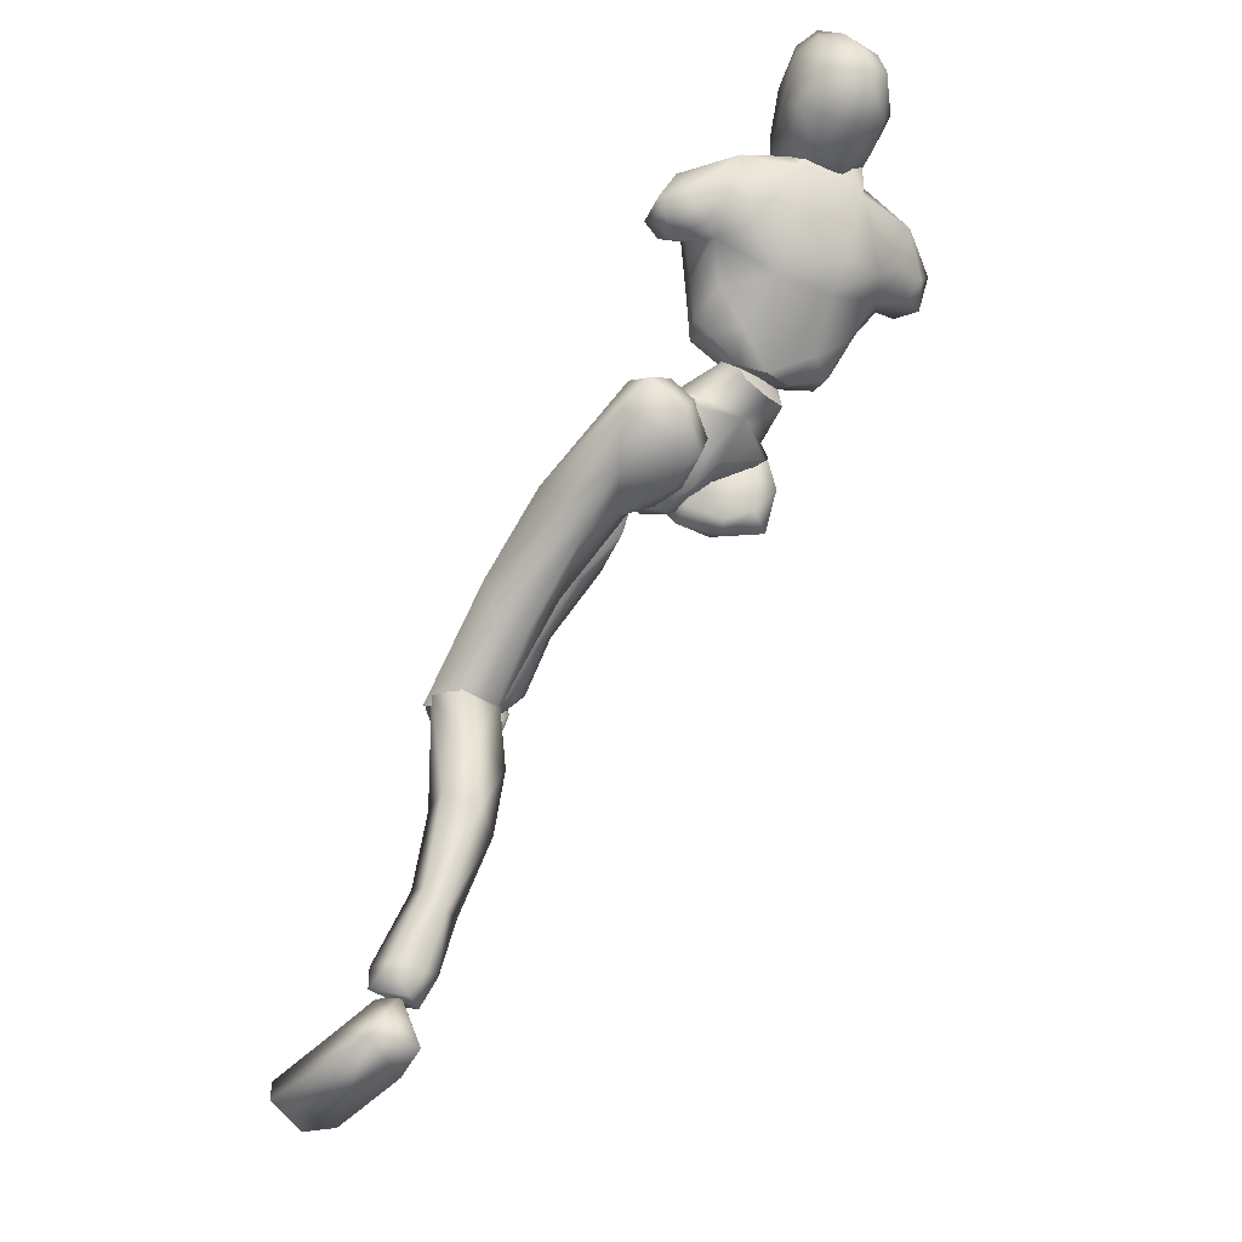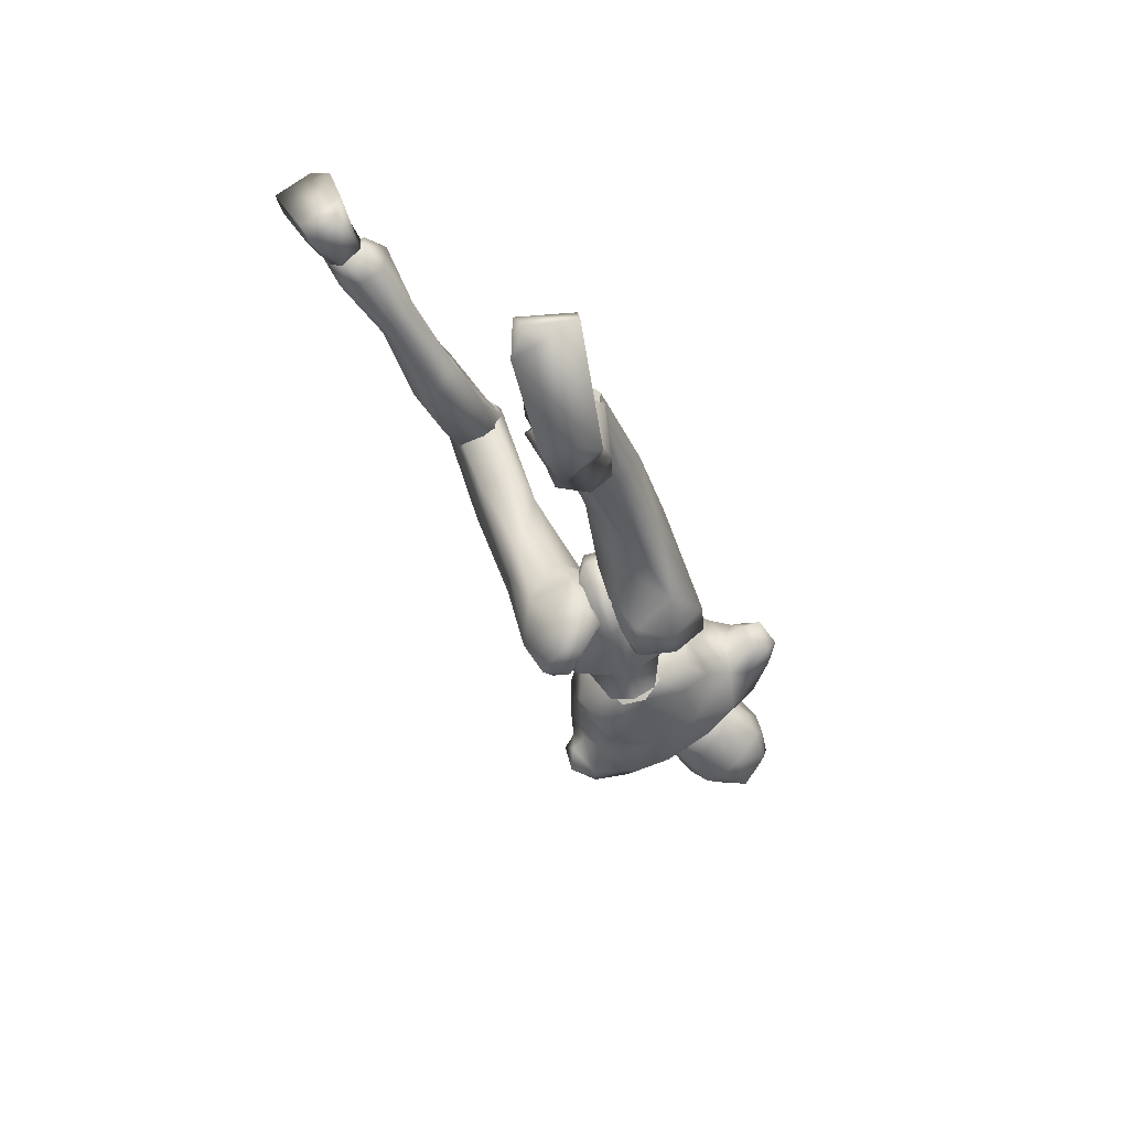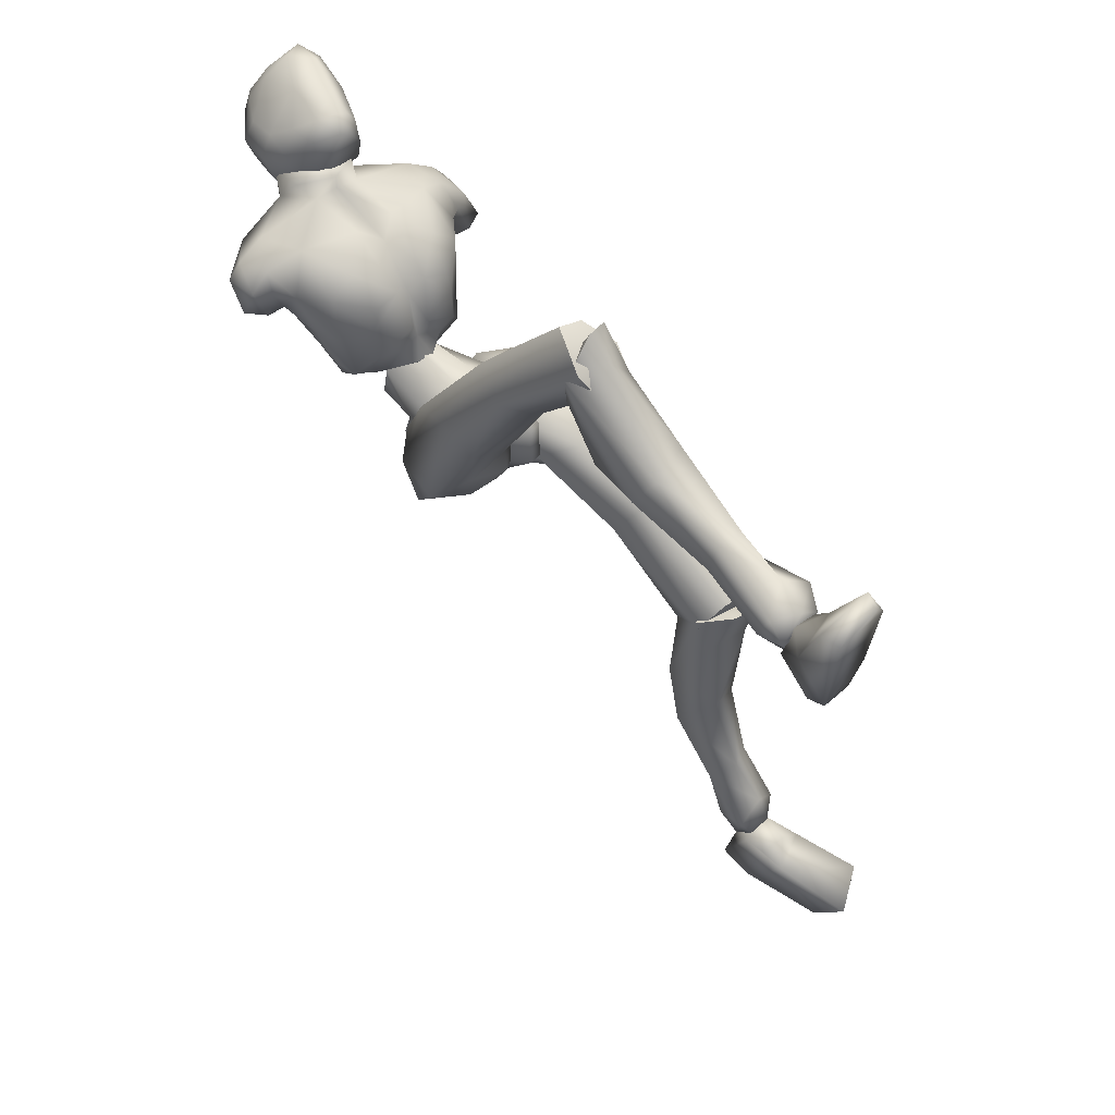
<metadata>
{"format":"obj","ext":"obj","renderer":"f3d","projection":"perspective","resolution":1024,"background":"white","views":[{"elev":-41.5,"azim":143.3,"up":"+Z"},{"elev":-72.3,"azim":24.0,"up":"+Z"},{"elev":43.1,"azim":-50.1,"up":"+Z"}]}
</metadata>
<code>
o Melee_Husk
v 2.339 45.77 2.507
v 3.253 42.85 3.949
v 3.642 45.52 2.257
v 0.642 48.75 2.778
v 1.074 48.1 5.354
v 0.5414 42.9 5.607
v -0.03086 39.85 5.331
v -1.43 42.62 5.565
v -3.953 41.84 3.793
v -3.362 47.48 5.258
v -3.814 44.9 2.375
v -3.015 48.24 2.699
v -4.986 44.31 2.071
v -1.654 39.5 4.55
v -0.1296 37.66 4.788
v 0.6869 37.78 4.805
v 1.658 39.96 4.621
v -0.391 46.9 7.429
v -1.71 46.71 7.401
v 1.029 46.66 5.487
v 1.108 48.71 3.751
v 3.676 49.02 4.79
v -2.333 45.51 9.585
v -3.391 45.87 7.831
v -1.551 45.87 8.223
v -2.257 45.22 6.5
v -0.9489 44.98 6.572
v 0.1944 45.2 8.028
v 3.574 46.61 6.4
v 4.313 47.96 6.93
v 4.553 51.08 7.155
v 6.097 52.68 9.622
v 5.099 48.63 9.68
v 6.651 50.24 11.06
v 6.043 48.91 13.25
v 7.601 49.86 12.81
v 7.146 51.03 14.86
v 8.913 50.42 13.31
v 8.253 52.98 14.88
v 9.458 52.9 13.62
v 4.139 47.06 9.835
v 10.49 52.23 11.12
v 9.998 50.01 11.05
v 8.572 49.68 10.57
v 8.603 50.9 9.501
v 6.806 56.55 13.98
v 9.226 53.72 11.18
v 9.78 52.1 9.968
v 1.79 45.42 10.6
v 4.047 46.94 13.35
v 4.493 50.3 16.12
v 6.272 53.57 15.95
v 2.995 57.43 15.76
v 1.403 54.12 16.82
v 2.228 55.41 17.69
v -0.4964 54.35 17.9
v -0.431 54.41 16.91
v -2.226 54.8 16.62
v -2.742 50.23 16.18
v -6.394 52.33 15.52
v -5.063 48.67 14.35
v -2.965 46.28 12.72
v -6.843 56.02 15.23
v 0.2805 49.66 16.35
v 2.447 59.05 16.71
v -2.393 58.44 15.46
v -6.054 58.96 13.28
v -2.617 56.32 17.43
v -1.403 59.77 16.5
v 2.062 47.33 14.74
v 1.199 45.38 12.54
v -0.5709 45.83 12.85
v -1.385 48.83 15.29
v -1.634 46.53 11.98
v -1.102 45.28 9.653
v 1.318 44.88 8.768
v -9.613 56.77 12.64
v -9.727 54.25 12.56
v -8.881 56.29 14.01
v -8.442 53.96 13.99
v -8.55 53.33 12.22
v -7.989 51.56 12.5
v -6.898 48.99 12.75
v -4.733 46.49 12.21
v -5.062 46.7 10.22
v -6.566 49.06 9.246
v -8.306 57.36 10.86
v -9.691 55.48 10.31
v -8.81 53.83 10.4
v -7.581 53.37 10.68
v -6.859 50.88 9.032
v -5.84 48.38 5.882
v -4.625 45.99 8.441
v -3.369 47.48 5.245
v -7.959 56.09 9.599
v -6.033 55.03 9.237
v -6.096 49.9 6.357
v -4.895 50.62 4.318
v -2.517 49.39 3.552
v -5.216 52.91 6.618
v 0.8186 55.28 22.22
v 2.101 56.82 23.03
v -0.2324 56.09 21.85
v 1.702 54.98 21.97
v 2.431 54.95 21.16
v 1.014 53.93 20.94
v 0.1316 54.25 21.25
v -1.23 55.64 20.59
v -1.012 58 20.74
v -2.111 57.87 19.07
v -1.524 59.88 19.72
v -2.202 60.17 17.9
v -1.065 62.09 19.74
v -1.357 62.85 17.91
v 0.4503 63.95 20.26
v 1.081 65.32 18.28
v 1.625 65.11 19.91
v 3.537 65.57 18.71
v 3.911 64.47 21.09
v 5.403 64.03 18.81
v 2.757 65.33 16.51
v -0.1198 63.39 15.77
v -1.314 60.69 16.06
v -1.492 59.6 15.81
v 0.0222 59.17 14.39
v 0.5492 60.43 14.53
v 1.382 63.01 14.77
v 5.096 63.22 21.23
v 4.171 62.18 23.8
v 4.95 60.74 22.94
v 3.37 59.58 23.92
v 4.295 57.97 21.69
v 0.7348 59.35 22.85
v 1.007 62.77 22.03
v 2.535 63.95 21.88
v 2.548 61.69 23.74
v 5.685 61.4 20.67
v 4.061 57 17.61
v 5.423 59.67 17.32
v 3.972 58.32 15.44
v 5.394 61.17 15.95
v 2.453 59.39 14.54
v 5.783 62.28 18.39
v 5.152 63.87 17.16
v 3.095 62.32 14.51
v 2.172 58.21 14.52
v 3.206 55.64 17.25
v 3.453 55.93 19.39
v 2.116 54.23 19.61
v 4.798 18.72 -33.14
v 6.466 18.16 -32.85
v 4.795 17.26 -32.28
v 6.373 16.84 -31.57
v 8.252 18.02 -32.62
v 6.44 20.14 -33.54
v -0.1805 36.29 3.009
v 1.189 36.48 3.038
v -0.04903 36.15 0.2077
v 1.218 36.33 0.2351
v -0.199 39.08 -1.983
v 0.6501 39.2 -1.965
v -0.174 41.94 -1.597
v 7.541 22.38 -10.78
v 6.157 19.34 -9.083
v 5.707 19.93 -11.31
v 4.111 19.82 -8.929
v 3.184 21.54 -12.69
v 2.628 22.2 -9.748
v 6.624 21.38 -19.6
v 3.648 20.79 -18.68
v 2.778 24.71 -16.45
v 3.355 24.56 -10.71
v 5.472 22.48 -27.74
v 3.019 23.9 -21.63
v 5.007 25.39 -20.97
v 4.794 19.16 -25.33
v 3.655 20.88 -26.96
v 4.215 19.98 -31.05
v 5.889 21.06 -31.9
v 3.706 17.51 -30.5
v 5.767 17.37 -29.12
v 6.57 19.76 -25.19
v 6.833 21.79 -26.24
v 7.222 23.97 -19.92
v 6.43 26.02 -16.59
v 6.492 24.33 -10.55
v 8.172 17.85 -30.83
v 7.91 19.94 -31.31
v 7.784 28.68 -4.784
v 6.021 20.25 -7.865
v 7.611 21.48 -11.02
v 0.8092 38.88 -1.638
v 2.439 36.89 -1.994
v 0.9431 36.47 -0.06833
v 1.865 41.88 -2.523
v 0.6358 41.68 -2.02
v 1.094 44.41 -1.255
v 0.5866 44.68 0.5554
v 2.776 45.96 1.696
v 3.631 45.89 0.5095
v 4.394 45.49 3.171
v 6.239 45.54 2.011
v 6.029 42.93 4.056
v 6.945 43.36 0.3662
v 7.415 34.54 -0.2363
v 6.381 37.09 -2.566
v 6.293 28.93 -7.343
v 6.668 23.17 -12.14
v 3.553 23.33 -12.58
v 3.964 28.7 -7.473
v 4.725 36.05 -4.239
v 5.232 40.83 -1.986
v 3.892 44.27 -1.026
v 3.818 42.42 4.083
v 5.011 40.69 4.715
v 5.512 36.81 3.236
v 0.6461 37.13 3.108
v 2.665 33.77 1.328
v 2.562 30.31 -4.957
v 2.674 22.14 -10.37
v 3.661 28.27 -2.254
v 4.003 20.79 -8.163
v 6.138 27.71 -2.177
v 0.1165 57.6 17.81
v 0.6482 59.95 16.15
v 2.892 58.1 13.94
v -1.865 58.99 13.68
v -4.384 57.28 8.831
v -6.187 57.39 10.55
v 7.401 53.28 9.705
v 6.734 54.97 11.19
v 5.125 55.5 9.354
v 2.506 56.54 8.763
v -1.521 57.29 8.541
v -1.886 55.06 7.047
v -3.069 51.85 4.607
v -0.5716 49.65 3.282
v 2.197 54.29 7.272
v 2.394 50.82 4.907
v -2.634 36.7 5.302
v -0.9647 37.38 3.435
v -1.157 38.53 6.068
v -1.953 37.01 0.3049
v -0.731 37.47 0.6181
v -1.136 38.68 -1.958
v -0.6318 40.51 -1.916
v -2.8 41.84 -3.028
v -3.651 40.66 -3.176
v -4.434 43.22 -2.357
v -6.272 42.08 -2.639
v -6.127 43.66 0.2803
v -7.016 40.09 -0.775
v -7.667 38.03 7.805
v -6.568 36.16 4.928
v -8.136 32.57 12.82
v -6.627 30.09 12.18
v -8.082 25.22 18.88
v -7.099 24.4 17.05
v -3.978 24 16.88
v -6.534 28.13 20.65
v -4.303 29.93 12.44
v -4.926 34.34 5.714
v -5.344 37.36 1.357
v -3.938 38.88 -1.846
v -3.927 43.61 0.835
v -5.16 43.94 2.623
v -5.734 41.83 6.186
v -0.8618 41.77 5.955
v -2.941 39.45 8.929
v -2.88 32.68 11.29
v -3.135 25.98 18.44
v -4.034 35 13.73
v -4.503 27.93 20.12
v -6.523 34.98 14.24
v -3.758 24.31 17.11
v -3.135 26.96 18.53
v -4.503 26.01 20.92
v -6.176 24.28 19.35
v -6.534 25.57 21.28
v -8.082 26.3 17.95
v -7.406 19.01 12.84
v -4.383 19.32 13.74
v -3.589 23.58 12.23
v -3.978 27.79 16.16
v -3.961 19.16 9.439
v -5.982 20.64 8.848
v -6.552 13.63 6.591
v -7.046 9.562 4.933
v -5.307 9.49 6.225
v -4.653 13.16 8.219
v -5.676 13.25 10.64
v -7.614 7.723 4.569
v -5.909 7.094 5.822
v -4.69 8.275 8.415
v -6.701 9.217 9.529
v -7.468 13.75 10.36
v -7.839 14.3 8.16
v -8.109 20.48 10.71
v -7.289 24.34 11.33
v -7.099 27.76 16.59
v -5.825 6.77 7.478
v -7.364 7.022 8.34
v -9.175 8.251 8.157
v -9.005 9.272 6.263
v -9.316 7.014 6.857
v -6.134 7.199 5.471
v -7.836 7.631 4.135
v -6.052 7.13 7.158
v -8.854 7.394 5.555
v -8.115 7.01 7.607
v -6.47 5.477 8.729
v -6.185 3.656 2.9
v -5.841 2.91 5.615
v -6.706 1.504 11.55
v -7.939 2.055 13.76
v -8.403 1.07 13.09
v -11.52 1.438 11.97
v -11.59 2.94 12.17
v -10.1 5.317 7.498
v -9.054 4.942 3.148
v -9.432 3.352 3.818
v -7.545 6.936 6.516
v 1.139 41.42 1.642
v 3.061 40.31 0.7819
v 2.863 45.68 1.353
v 0.05517 44.05 -0.1957
v 6.349 18.87 -32.68
v 5.242 19.98 -36.88
v 4.682 17.55 -33.28
v 4.93 17.25 -37.56
v 5.155 14.22 -34.83
v 5.823 11.24 -38.63
v 6.923 9.037 -37.85
v 7.524 9.655 -38.79
v 10.59 10.73 -38.07
v 10.47 10.58 -36.57
v 8.803 15.38 -34.57
v 6.62 15.37 -33.14
v 7.354 17.42 -32.74
v 7.92 19.73 -35.23
v 8.479 18.99 -36.73
v 4.57 15.86 -33.3
v -1.035 43.9 -0.2192
v -4.245 44.68 1.2
v -0.8972 46.6 1.648
v -1.214 48.79 2.085
v -2.935 39.47 0.6526
v -1.106 47.17 4.547
v -1.257 41.04 1.47
v -1.223 48.42 4.91
v -5.555 25.45 19.2
v -5.555 27.29 18.82
v 5.078 21.26 -10.76
v -0.2462 56.17 16.28
v 5.059 22.28 -9.382
f 1 2 3
f 4 5 1
f 5 2 1
f 2 5 6
f 2 6 7
f 6 8 7
f 8 9 7
f 10 9 8
f 9 10 11
f 10 12 11
f 9 11 13
f 9 14 7
f 7 14 15
f 7 15 16
f 17 7 16
f 17 2 7
f 18 6 5
f 6 18 8
f 19 8 18
f 8 19 10
f 20 21 22
f 23 24 25
f 26 25 24
f 26 27 25
f 25 27 28
f 27 20 28
f 28 20 29
f 29 20 22
f 30 29 22
f 30 22 31
f 30 31 32
f 30 32 33
f 33 32 34
f 33 34 35
f 35 34 36
f 35 36 37
f 36 38 37
f 38 39 37
f 38 40 39
f 33 29 30
f 29 33 41
f 33 35 41
f 38 42 40
f 42 38 43
f 44 43 38
f 36 44 38
f 34 44 36
f 34 45 44
f 34 32 45
f 39 40 46
f 46 40 47
f 42 47 40
f 42 48 47
f 43 48 42
f 44 48 43
f 45 48 44
f 29 41 49
f 49 41 50
f 41 35 50
f 50 35 51
f 51 35 37
f 51 37 52
f 39 52 37
f 52 39 46
f 53 52 46
f 54 52 53
f 55 54 53
f 56 54 55
f 57 54 56
f 57 56 58
f 59 57 58
f 58 60 59
f 60 61 59
f 59 61 62
f 52 54 51
f 58 63 60
f 57 64 54
f 65 55 53
f 63 66 67
f 63 58 66
f 58 68 66
f 58 56 68
f 68 69 66
f 51 54 64
f 64 70 51
f 51 70 50
f 50 70 71
f 71 49 50
f 49 71 72
f 71 70 72
f 70 64 72
f 72 64 73
f 57 73 64
f 73 57 59
f 59 62 73
f 74 73 62
f 73 74 72
f 72 74 75
f 72 75 49
f 49 75 76
f 77 78 79
f 79 78 80
f 78 81 80
f 81 82 80
f 82 60 80
f 82 83 60
f 83 61 60
f 83 84 61
f 61 84 62
f 84 85 62
f 23 62 85
f 74 62 23
f 23 25 74
f 25 75 74
f 28 75 25
f 28 76 75
f 29 76 28
f 49 76 29
f 82 86 83
f 86 85 83
f 85 84 83
f 80 60 63
f 63 79 80
f 79 63 67
f 79 67 77
f 77 67 87
f 87 88 77
f 88 78 77
f 88 89 78
f 89 81 78
f 89 90 81
f 90 82 81
f 90 91 82
f 91 86 82
f 91 92 86
f 86 92 85
f 93 85 92
f 23 85 93
f 93 24 23
f 93 92 24
f 24 92 94
f 94 26 24
f 95 88 87
f 88 95 89
f 95 90 89
f 96 90 95
f 96 91 90
f 96 97 91
f 92 91 97
f 92 97 98
f 94 92 98
f 99 94 98
f 98 97 100
f 100 97 96
f 101 102 103
f 102 104 105
f 101 104 102
f 101 106 104
f 107 106 101
f 107 101 103
f 108 107 103
f 109 108 103
f 108 109 110
f 109 111 110
f 111 112 110
f 111 113 112
f 112 113 114
f 114 113 115
f 116 114 115
f 116 115 117
f 118 116 117
f 118 117 119
f 118 119 120
f 116 118 121
f 116 121 122
f 114 116 122
f 114 122 123
f 123 112 114
f 123 124 112
f 124 110 112
f 125 124 123
f 126 125 123
f 123 127 126
f 122 127 123
f 122 121 127
f 120 119 128
f 129 128 119
f 129 130 128
f 130 129 131
f 131 132 130
f 132 131 102
f 131 133 102
f 103 102 133
f 103 133 109
f 133 111 109
f 133 134 111
f 111 134 113
f 113 134 115
f 115 134 117
f 117 134 135
f 119 117 135
f 135 129 119
f 129 135 136
f 129 136 131
f 136 133 131
f 134 133 136
f 134 136 135
f 130 132 137
f 132 138 137
f 138 139 137
f 139 138 140
f 139 140 141
f 140 142 141
f 139 141 143
f 139 143 137
f 128 130 137
f 137 120 128
f 137 143 120
f 143 144 120
f 141 144 143
f 144 141 145
f 145 141 142
f 145 142 127
f 127 142 126
f 126 142 125
f 125 142 146
f 146 142 140
f 147 146 140
f 147 140 138
f 138 148 147
f 138 132 148
f 132 105 148
f 102 105 132
f 121 145 127
f 144 145 121
f 118 144 121
f 144 118 120
f 148 149 147
f 149 148 105
f 149 105 106
f 104 106 105
f 150 151 152
f 152 151 153
f 153 151 154
f 154 151 155
f 155 151 150
f 14 156 15
f 156 157 15
f 16 15 157
f 157 17 16
f 156 158 157
f 159 157 158
f 158 160 159
f 161 159 160
f 161 160 162
f 163 164 165
f 166 165 164
f 165 166 167
f 168 167 166
f 163 165 169
f 165 170 169
f 165 167 170
f 170 167 171
f 168 171 167
f 172 171 168
f 173 174 175
f 175 174 171
f 170 171 174
f 176 169 170
f 170 174 176
f 176 174 177
f 173 177 174
f 177 173 178
f 173 179 178
f 179 155 150
f 178 179 150
f 150 180 178
f 180 177 178
f 181 177 180
f 181 176 177
f 182 176 181
f 182 169 176
f 169 182 183
f 169 183 184
f 175 184 183
f 184 175 185
f 171 185 175
f 171 172 185
f 172 186 185
f 186 163 185
f 184 185 163
f 184 163 169
f 183 173 175
f 152 180 150
f 180 152 153
f 181 180 153
f 187 181 153
f 181 187 182
f 182 187 183
f 183 187 188
f 173 183 188
f 179 173 188
f 188 155 179
f 154 155 188
f 187 154 188
f 187 153 154
f 189 190 191
f 192 193 194
f 192 195 193
f 192 196 195
f 197 195 196
f 196 198 197
f 198 199 197
f 199 200 197
f 199 201 200
f 202 200 201
f 202 201 203
f 204 202 203
f 204 203 205
f 206 204 205
f 189 206 205
f 189 207 206
f 207 189 191
f 191 208 207
f 208 209 207
f 207 209 210
f 207 210 211
f 206 207 211
f 211 212 206
f 204 206 212
f 212 213 204
f 213 202 204
f 200 202 213
f 197 200 213
f 195 197 213
f 195 213 212
f 212 193 195
f 211 193 212
f 201 214 203
f 215 203 214
f 215 216 203
f 216 215 217
f 217 218 216
f 194 218 217
f 218 194 219
f 194 193 219
f 219 193 211
f 219 211 210
f 210 209 219
f 209 220 219
f 219 220 221
f 222 221 220
f 222 190 221
f 190 223 221
f 189 223 190
f 189 205 223
f 223 205 216
f 203 216 205
f 216 218 223
f 221 223 218
f 221 218 219
f 215 214 217
f 224 55 65
f 224 56 55
f 56 224 68
f 68 224 69
f 69 224 225
f 224 65 225
f 53 46 226
f 65 53 226
f 226 225 65
f 227 225 226
f 225 227 69
f 66 69 227
f 67 66 227
f 67 227 228
f 229 67 228
f 228 96 229
f 229 96 95
f 87 229 95
f 87 67 229
f 230 48 45
f 48 230 47
f 231 47 230
f 46 47 231
f 46 231 232
f 46 232 226
f 226 232 233
f 226 233 227
f 234 227 233
f 228 227 234
f 235 228 234
f 96 228 235
f 100 96 235
f 100 235 236
f 236 98 100
f 236 99 98
f 237 99 236
f 237 236 235
f 238 237 235
f 235 234 238
f 233 238 234
f 232 238 233
f 232 32 238
f 32 232 231
f 32 231 230
f 32 230 45
f 32 31 238
f 238 31 239
f 22 239 31
f 21 239 22
f 21 237 239
f 239 237 238
f 240 241 242
f 243 241 240
f 244 241 243
f 243 245 244
f 246 244 245
f 247 246 245
f 248 247 245
f 247 248 249
f 250 249 248
f 249 250 251
f 250 252 251
f 251 252 253
f 252 254 253
f 254 255 253
f 255 254 256
f 255 256 257
f 258 257 256
f 259 258 256
f 260 255 257
f 259 256 261
f 261 256 262
f 256 254 262
f 263 262 254
f 254 252 263
f 264 263 252
f 250 264 252
f 250 248 264
f 248 245 264
f 245 243 264
f 264 243 263
f 240 263 243
f 240 262 263
f 265 249 251
f 251 266 265
f 267 266 251
f 266 267 268
f 269 268 267
f 269 242 268
f 242 269 270
f 240 242 270
f 240 270 262
f 262 270 261
f 259 261 270
f 271 259 270
f 270 272 271
f 273 271 272
f 260 273 272
f 274 260 272
f 274 255 260
f 253 255 274
f 253 274 267
f 267 251 253
f 269 272 270
f 274 272 269
f 269 267 274
f 265 266 268
f 275 276 277
f 277 278 275
f 278 277 279
f 279 280 278
f 278 280 281
f 282 278 281
f 275 278 282
f 275 282 283
f 283 276 275
f 283 284 276
f 283 282 285
f 285 286 283
f 285 287 286
f 288 287 289
f 287 290 289
f 290 287 285
f 285 291 290
f 285 282 291
f 281 291 282
f 292 288 293
f 288 289 293
f 294 293 289
f 290 294 289
f 290 295 294
f 291 295 290
f 291 296 295
f 281 296 291
f 296 281 297
f 297 281 298
f 298 286 297
f 286 298 299
f 299 283 286
f 284 283 299
f 300 284 299
f 280 300 299
f 299 298 280
f 280 298 281
f 287 297 286
f 294 301 293
f 301 294 302
f 294 295 302
f 295 303 302
f 303 295 296
f 303 296 297
f 303 297 304
f 297 287 304
f 287 288 304
f 292 304 288
f 292 305 304
f 305 303 304
f 302 303 305
f 306 307 308
f 307 309 308
f 309 310 308
f 311 308 310
f 311 306 308
f 312 307 306
f 312 306 313
f 311 313 306
f 314 313 311
f 315 314 311
f 314 315 316
f 317 316 315
f 318 317 315
f 318 315 311
f 319 318 311
f 311 310 319
f 309 319 310
f 319 309 320
f 309 307 320
f 312 320 307
f 321 320 312
f 319 320 321
f 318 319 321
f 317 318 321
f 322 305 292
f 322 302 305
f 322 301 302
f 322 293 301
f 322 292 293
f 323 217 214
f 323 194 217
f 323 192 194
f 323 196 192
f 323 198 196
f 323 199 198
f 323 201 199
f 323 214 201
f 324 17 157
f 324 2 17
f 324 3 2
f 324 325 3
f 324 326 325
f 324 162 326
f 324 161 162
f 324 159 161
f 324 157 159
f 327 328 329
f 329 328 330
f 330 331 329
f 330 332 331
f 332 333 331
f 333 332 334
f 334 335 333
f 335 336 333
f 333 336 331
f 336 337 331
f 338 331 337
f 337 339 338
f 339 337 340
f 327 339 340
f 340 328 327
f 340 341 328
f 340 337 341
f 337 336 341
f 336 335 341
f 329 331 342
f 342 331 338
f 338 339 342
f 339 327 342
f 327 329 342
f 326 162 343
f 344 345 343
f 326 343 345
f 345 325 326
f 13 11 344
f 345 344 11
f 11 12 345
f 345 12 346
f 345 346 4
f 4 1 345
f 325 345 1
f 1 3 325
f 343 347 344
f 344 347 13
f 13 347 9
f 9 347 14
f 14 347 156
f 156 347 158
f 158 347 160
f 160 347 162
f 162 347 343
f 27 348 20
f 20 348 21
f 21 348 237
f 237 348 99
f 99 348 94
f 94 348 26
f 26 348 27
f 249 349 247
f 247 349 246
f 246 349 244
f 244 349 241
f 241 349 242
f 242 349 268
f 268 349 265
f 265 349 249
f 328 341 330
f 332 330 341
f 335 332 341
f 335 334 332
f 4 350 5
f 5 350 18
f 18 350 19
f 19 350 10
f 10 350 12
f 12 350 346
f 346 350 4
f 316 317 314
f 314 317 321
f 313 314 321
f 321 312 313
f 258 351 257
f 257 351 260
f 260 351 273
f 273 351 271
f 271 351 259
f 259 351 258
f 300 352 284
f 284 352 276
f 276 352 277
f 277 352 279
f 279 352 280
f 280 352 300
f 191 353 208
f 208 353 209
f 209 353 220
f 220 353 222
f 222 353 190
f 190 353 191
f 108 110 354
f 124 354 110
f 125 354 124
f 125 146 354
f 354 146 147
f 147 149 354
f 149 106 354
f 354 106 107
f 108 354 107
f 172 355 186
f 186 355 163
f 163 355 164
f 164 355 166
f 166 355 168
f 168 355 172

</code>
